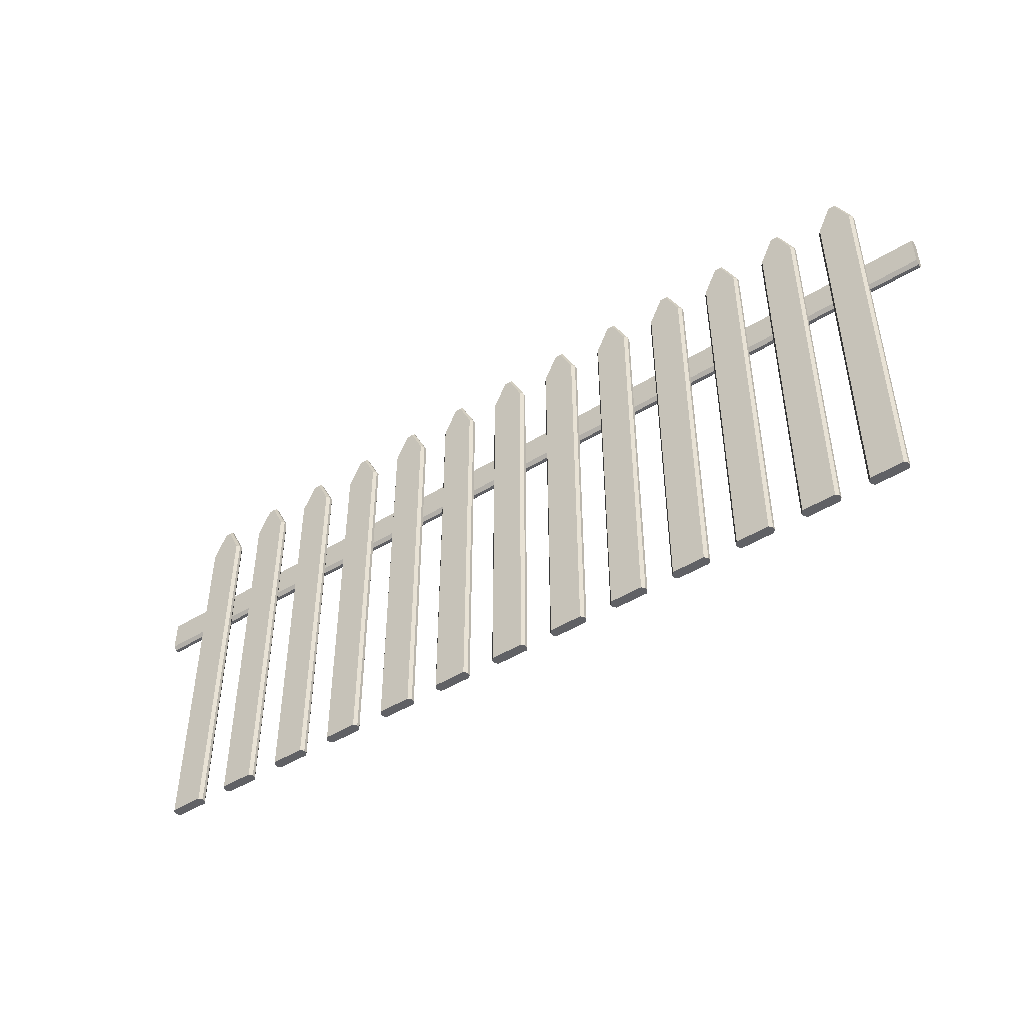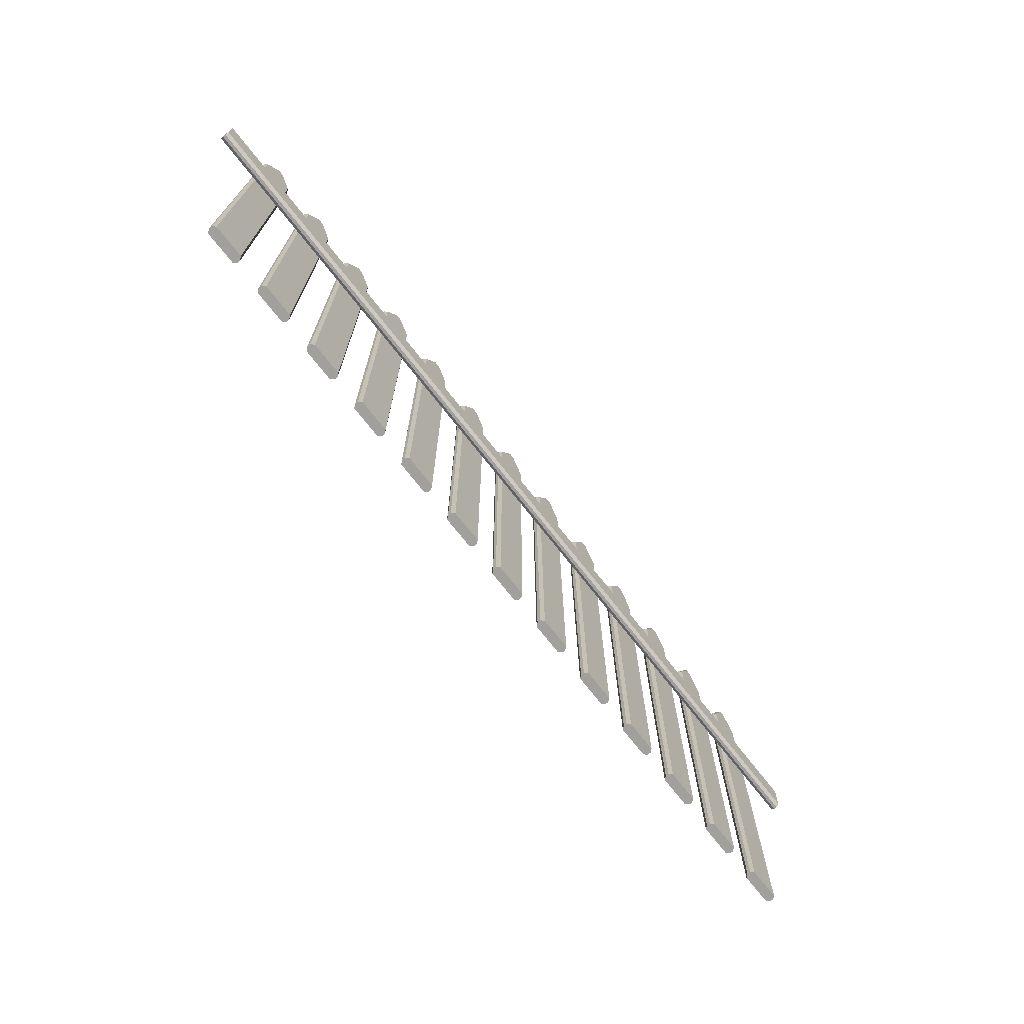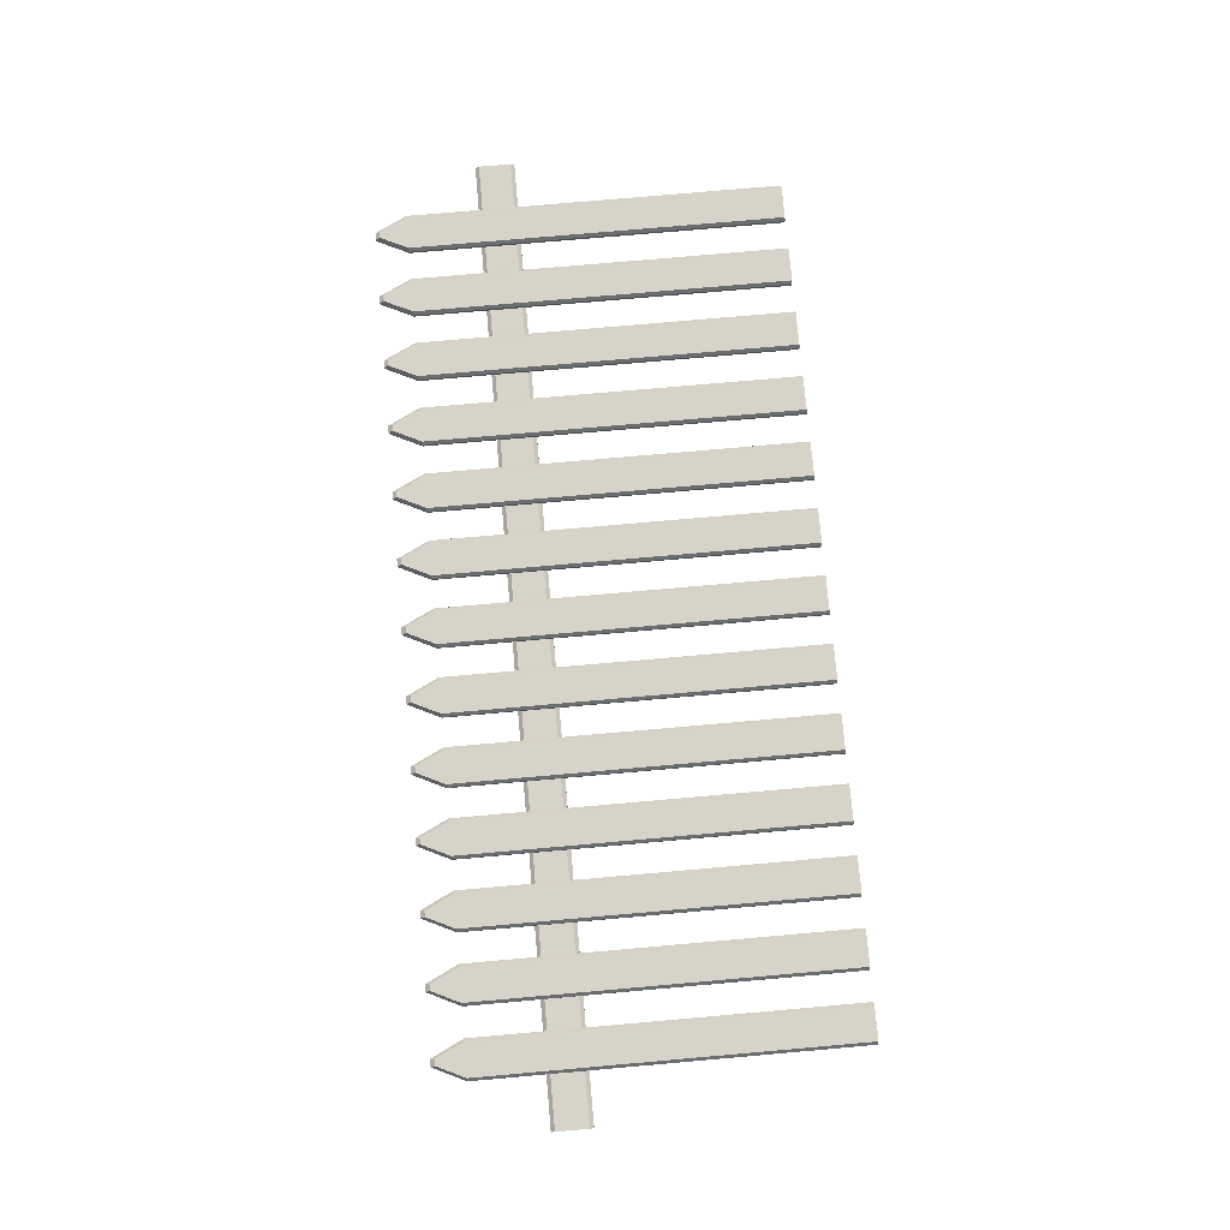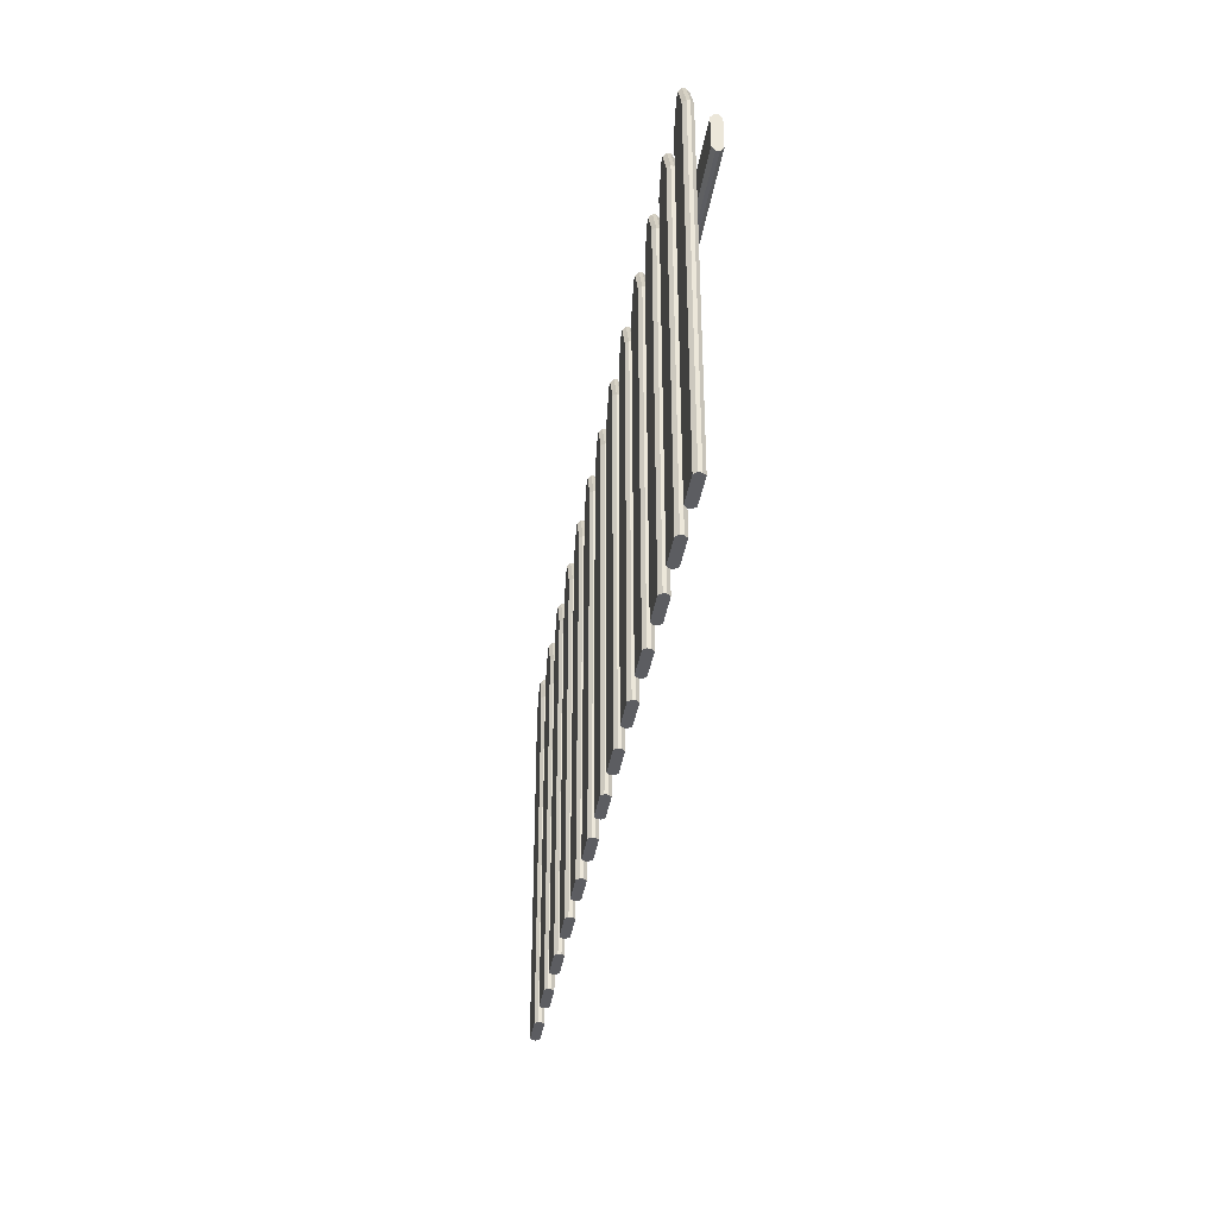
<metadata>
{"format":"obj","ext":"obj","renderer":"f3d","projection":"perspective","resolution":1024,"background":"white","views":[{"elev":-47.1,"azim":34.9,"up":"+Y"},{"elev":-71.6,"azim":128.0,"up":"+Y"},{"elev":77.0,"azim":-95.0,"up":"+Z"},{"elev":-37.2,"azim":81.0,"up":"+Y"}]}
</metadata>
<code>
o Cube.001_Cube.002
v -1.166 1.476 -0.02442
v -1.166 1.476 -0.07264
v -1.166 1.319 -0.07264
v -1.166 1.319 -0.02442
v 3.497 1.476 -0.02442
v 3.497 1.476 -0.07264
v 3.497 1.319 -0.07264
v 3.497 1.319 -0.02442
v 3.497 1.495 -0.04049
v 3.497 1.495 -0.05657
v -1.166 1.495 -0.05657
v -1.166 1.495 -0.04049
v 3.497 1.301 -0.05657
v 3.497 1.301 -0.04049
v -1.166 1.301 -0.04049
v -1.166 1.301 -0.05657
f 10 6 2 11
f 6 7 3 2
f 14 8 4 15
f 8 5 1 4
f 11 2 3 16
f 5 9 12 1
f 9 10 11 12
f 7 13 16 3
f 13 14 15 16
f 1 12 15 4
f 12 11 16 15
f 10 9 14 13
f 8 14 9 5
f 6 10 13 7
o Cube_Cube.001
v -0.8991 0 0.02411
v -0.8991 0 -0.02411
v -0.7373 0 -0.02411
v -0.7373 0 0.02411
v -0.8991 1.848 0.02411
v -0.8991 1.848 -0.02411
v -0.7373 1.848 -0.02411
v -0.7373 1.848 0.02411
v -0.8334 1.986 0.02411
v -0.8334 1.986 -0.02411
v -0.8031 1.986 -0.02411
v -0.8031 1.986 0.02411
v -0.9129 1.848 0.008037
v -0.9129 1.848 -0.008037
v -0.9129 1e-06 -0.008037
v -0.9129 1e-06 0.008037
v -0.7236 1.848 -0.008037
v -0.7236 1.848 0.008037
v -0.7236 1e-06 0.008037
v -0.7236 1e-06 -0.008037
v -0.8359 2.007 0.008037
v -0.8359 2.007 -0.008037
v -0.8005 2.007 -0.008037
v -0.8005 2.007 0.008037
v -0.5678 0 0.02411
v -0.5678 0 -0.02411
v -0.406 0 -0.02411
v -0.406 0 0.02411
v -0.5678 1.848 0.02411
v -0.5678 1.848 -0.02411
v -0.406 1.848 -0.02411
v -0.406 1.848 0.02411
v -0.5021 1.986 0.02411
v -0.5021 1.986 -0.02411
v -0.4718 1.986 -0.02411
v -0.4718 1.986 0.02411
v -0.5816 1.848 0.008037
v -0.5816 1.848 -0.008037
v -0.5816 1e-06 -0.008037
v -0.5816 1e-06 0.008037
v -0.3923 1.848 -0.008037
v -0.3923 1.848 0.008037
v -0.3923 1e-06 0.008037
v -0.3923 1e-06 -0.008037
v -0.5047 2.007 0.008037
v -0.5047 2.007 -0.008037
v -0.4692 2.007 -0.008037
v -0.4692 2.007 0.008037
v -0.2365 0 0.02411
v -0.2365 0 -0.02411
v -0.07477 0 -0.02411
v -0.07477 0 0.02411
v -0.2365 1.848 0.02411
v -0.2365 1.848 -0.02411
v -0.07477 1.848 -0.02411
v -0.07477 1.848 0.02411
v -0.1708 1.986 0.02411
v -0.1708 1.986 -0.02411
v -0.1405 1.986 -0.02411
v -0.1405 1.986 0.02411
v -0.2503 1.848 0.008037
v -0.2503 1.848 -0.008037
v -0.2503 1e-06 -0.008037
v -0.2503 1e-06 0.008037
v -0.061 1.848 -0.008037
v -0.061 1.848 0.008037
v -0.061 1e-06 0.008037
v -0.061 1e-06 -0.008037
v -0.1734 2.007 0.008037
v -0.1734 2.007 -0.008037
v -0.1379 2.007 -0.008037
v -0.1379 2.007 0.008037
v 0.09474 0 0.02411
v 0.09474 0 -0.02411
v 0.2565 0 -0.02411
v 0.2565 0 0.02411
v 0.09474 1.848 0.02411
v 0.09474 1.848 -0.02411
v 0.2565 1.848 -0.02411
v 0.2565 1.848 0.02411
v 0.1605 1.986 0.02411
v 0.1605 1.986 -0.02411
v 0.1908 1.986 -0.02411
v 0.1908 1.986 0.02411
v 0.08098 1.848 0.008037
v 0.08098 1.848 -0.008037
v 0.08098 1e-06 -0.008037
v 0.08098 1e-06 0.008037
v 0.2703 1.848 -0.008037
v 0.2703 1.848 0.008037
v 0.2703 1e-06 0.008037
v 0.2703 1e-06 -0.008037
v 0.1579 2.007 0.008037
v 0.1579 2.007 -0.008037
v 0.1934 2.007 -0.008037
v 0.1934 2.007 0.008037
v 0.426 0 0.02411
v 0.426 0 -0.02411
v 0.5878 0 -0.02411
v 0.5878 0 0.02411
v 0.426 1.848 0.02411
v 0.426 1.848 -0.02411
v 0.5878 1.848 -0.02411
v 0.5878 1.848 0.02411
v 0.4917 1.986 0.02411
v 0.4917 1.986 -0.02411
v 0.5221 1.986 -0.02411
v 0.5221 1.986 0.02411
v 0.4123 1.848 0.008037
v 0.4123 1.848 -0.008037
v 0.4123 1e-06 -0.008037
v 0.4123 1e-06 0.008037
v 0.6016 1.848 -0.008037
v 0.6016 1.848 0.008037
v 0.6016 1e-06 0.008037
v 0.6016 1e-06 -0.008037
v 0.4892 2.007 0.008037
v 0.4892 2.007 -0.008037
v 0.5246 2.007 -0.008037
v 0.5246 2.007 0.008037
v 0.7573 0 0.02411
v 0.7573 0 -0.02411
v 0.9191 0 -0.02411
v 0.9191 0 0.02411
v 0.7573 1.848 0.02411
v 0.7573 1.848 -0.02411
v 0.9191 1.848 -0.02411
v 0.9191 1.848 0.02411
v 0.823 1.986 0.02411
v 0.823 1.986 -0.02411
v 0.8533 1.986 -0.02411
v 0.8533 1.986 0.02411
v 0.7435 1.848 0.008037
v 0.7435 1.848 -0.008037
v 0.7435 1e-06 -0.008037
v 0.7435 1e-06 0.008037
v 0.9328 1.848 -0.008037
v 0.9328 1.848 0.008037
v 0.9328 1e-06 0.008037
v 0.9328 1e-06 -0.008037
v 0.8204 2.007 0.008037
v 0.8204 2.007 -0.008037
v 0.8559 2.007 -0.008037
v 0.8559 2.007 0.008037
v 1.089 0 0.02411
v 1.089 0 -0.02411
v 1.25 0 -0.02411
v 1.25 0 0.02411
v 1.089 1.848 0.02411
v 1.089 1.848 -0.02411
v 1.25 1.848 -0.02411
v 1.25 1.848 0.02411
v 1.154 1.986 0.02411
v 1.154 1.986 -0.02411
v 1.185 1.986 -0.02411
v 1.185 1.986 0.02411
v 1.075 1.848 0.008037
v 1.075 1.848 -0.008037
v 1.075 1e-06 -0.008037
v 1.075 1e-06 0.008037
v 1.264 1.848 -0.008037
v 1.264 1.848 0.008037
v 1.264 1e-06 0.008037
v 1.264 1e-06 -0.008037
v 1.152 2.007 0.008037
v 1.152 2.007 -0.008037
v 1.187 2.007 -0.008037
v 1.187 2.007 0.008037
v 1.42 0 0.02411
v 1.42 0 -0.02411
v 1.582 0 -0.02411
v 1.582 0 0.02411
v 1.42 1.848 0.02411
v 1.42 1.848 -0.02411
v 1.582 1.848 -0.02411
v 1.582 1.848 0.02411
v 1.486 1.986 0.02411
v 1.486 1.986 -0.02411
v 1.516 1.986 -0.02411
v 1.516 1.986 0.02411
v 1.406 1.848 0.008037
v 1.406 1.848 -0.008037
v 1.406 1e-06 -0.008037
v 1.406 1e-06 0.008037
v 1.595 1.848 -0.008037
v 1.595 1.848 0.008037
v 1.595 1e-06 0.008037
v 1.595 1e-06 -0.008037
v 1.483 2.007 0.008037
v 1.483 2.007 -0.008037
v 1.518 2.007 -0.008037
v 1.518 2.007 0.008037
v 1.751 0 0.02411
v 1.751 0 -0.02411
v 1.913 0 -0.02411
v 1.913 0 0.02411
v 1.751 1.848 0.02411
v 1.751 1.848 -0.02411
v 1.913 1.848 -0.02411
v 1.913 1.848 0.02411
v 1.817 1.986 0.02411
v 1.817 1.986 -0.02411
v 1.847 1.986 -0.02411
v 1.847 1.986 0.02411
v 1.737 1.848 0.008037
v 1.737 1.848 -0.008037
v 1.737 1e-06 -0.008037
v 1.737 1e-06 0.008037
v 1.927 1.848 -0.008037
v 1.927 1.848 0.008037
v 1.927 1e-06 0.008037
v 1.927 1e-06 -0.008037
v 1.814 2.007 0.008037
v 1.814 2.007 -0.008037
v 1.85 2.007 -0.008037
v 1.85 2.007 0.008037
v 2.082 0 0.02411
v 2.082 0 -0.02411
v 2.244 0 -0.02411
v 2.244 0 0.02411
v 2.082 1.848 0.02411
v 2.082 1.848 -0.02411
v 2.244 1.848 -0.02411
v 2.244 1.848 0.02411
v 2.148 1.986 0.02411
v 2.148 1.986 -0.02411
v 2.178 1.986 -0.02411
v 2.178 1.986 0.02411
v 2.069 1.848 0.008037
v 2.069 1.848 -0.008037
v 2.069 1e-06 -0.008037
v 2.069 1e-06 0.008037
v 2.258 1.848 -0.008037
v 2.258 1.848 0.008037
v 2.258 1e-06 0.008037
v 2.258 1e-06 -0.008037
v 2.146 2.007 0.008037
v 2.146 2.007 -0.008037
v 2.181 2.007 -0.008037
v 2.181 2.007 0.008037
v 2.414 0 0.02411
v 2.414 0 -0.02411
v 2.575 0 -0.02411
v 2.575 0 0.02411
v 2.414 1.848 0.02411
v 2.414 1.848 -0.02411
v 2.575 1.848 -0.02411
v 2.575 1.848 0.02411
v 2.479 1.986 0.02411
v 2.479 1.986 -0.02411
v 2.51 1.986 -0.02411
v 2.51 1.986 0.02411
v 2.4 1.848 0.008037
v 2.4 1.848 -0.008037
v 2.4 1e-06 -0.008037
v 2.4 1e-06 0.008037
v 2.589 1.848 -0.008037
v 2.589 1.848 0.008037
v 2.589 1e-06 0.008037
v 2.589 1e-06 -0.008037
v 2.477 2.007 0.008037
v 2.477 2.007 -0.008037
v 2.512 2.007 -0.008037
v 2.512 2.007 0.008037
v 2.745 0 0.02411
v 2.745 0 -0.02411
v 2.907 0 -0.02411
v 2.907 0 0.02411
v 2.745 1.848 0.02411
v 2.745 1.848 -0.02411
v 2.907 1.848 -0.02411
v 2.907 1.848 0.02411
v 2.811 1.986 0.02411
v 2.811 1.986 -0.02411
v 2.841 1.986 -0.02411
v 2.841 1.986 0.02411
v 2.731 1.848 0.008037
v 2.731 1.848 -0.008037
v 2.731 1e-06 -0.008037
v 2.731 1e-06 0.008037
v 2.921 1.848 -0.008037
v 2.921 1.848 0.008037
v 2.921 1e-06 0.008037
v 2.921 1e-06 -0.008037
v 2.808 2.007 0.008037
v 2.808 2.007 -0.008037
v 2.844 2.007 -0.008037
v 2.844 2.007 0.008037
v 3.076 0 0.02411
v 3.076 0 -0.02411
v 3.238 0 -0.02411
v 3.238 0 0.02411
v 3.076 1.848 0.02411
v 3.076 1.848 -0.02411
v 3.238 1.848 -0.02411
v 3.238 1.848 0.02411
v 3.142 1.986 0.02411
v 3.142 1.986 -0.02411
v 3.172 1.986 -0.02411
v 3.172 1.986 0.02411
v 3.062 1.848 0.008037
v 3.062 1.848 -0.008037
v 3.062 1e-06 -0.008037
v 3.062 1e-06 0.008037
v 3.252 1.848 -0.008037
v 3.252 1.848 0.008037
v 3.252 1e-06 0.008037
v 3.252 1e-06 -0.008037
v 3.139 2.007 0.008037
v 3.139 2.007 -0.008037
v 3.175 2.007 -0.008037
v 3.175 2.007 0.008037
f 30 22 18 31
f 22 23 19 18
f 34 24 20 35
f 24 21 17 20
f 31 18 19 36
f 21 24 28 25
f 39 27 26 38
f 33 23 27 39
f 23 22 26 27
f 29 21 25 37
f 21 29 32 17
f 29 30 31 32
f 23 33 36 19
f 33 34 35 36
f 17 32 35 20
f 32 31 36 35
f 28 40 37 25
f 40 39 38 37
f 24 34 40 28
f 34 33 39 40
f 22 30 38 26
f 30 29 37 38
f 54 46 42 55
f 46 47 43 42
f 58 48 44 59
f 48 45 41 44
f 55 42 43 60
f 45 48 52 49
f 63 51 50 62
f 57 47 51 63
f 47 46 50 51
f 53 45 49 61
f 45 53 56 41
f 53 54 55 56
f 47 57 60 43
f 57 58 59 60
f 41 56 59 44
f 56 55 60 59
f 52 64 61 49
f 64 63 62 61
f 48 58 64 52
f 58 57 63 64
f 46 54 62 50
f 54 53 61 62
f 78 70 66 79
f 70 71 67 66
f 82 72 68 83
f 72 69 65 68
f 79 66 67 84
f 69 72 76 73
f 87 75 74 86
f 81 71 75 87
f 71 70 74 75
f 77 69 73 85
f 69 77 80 65
f 77 78 79 80
f 71 81 84 67
f 81 82 83 84
f 65 80 83 68
f 80 79 84 83
f 76 88 85 73
f 88 87 86 85
f 72 82 88 76
f 82 81 87 88
f 70 78 86 74
f 78 77 85 86
f 102 94 90 103
f 94 95 91 90
f 106 96 92 107
f 96 93 89 92
f 103 90 91 108
f 93 96 100 97
f 111 99 98 110
f 105 95 99 111
f 95 94 98 99
f 101 93 97 109
f 93 101 104 89
f 101 102 103 104
f 95 105 108 91
f 105 106 107 108
f 89 104 107 92
f 104 103 108 107
f 100 112 109 97
f 112 111 110 109
f 96 106 112 100
f 106 105 111 112
f 94 102 110 98
f 102 101 109 110
f 126 118 114 127
f 118 119 115 114
f 130 120 116 131
f 120 117 113 116
f 127 114 115 132
f 117 120 124 121
f 135 123 122 134
f 129 119 123 135
f 119 118 122 123
f 125 117 121 133
f 117 125 128 113
f 125 126 127 128
f 119 129 132 115
f 129 130 131 132
f 113 128 131 116
f 128 127 132 131
f 124 136 133 121
f 136 135 134 133
f 120 130 136 124
f 130 129 135 136
f 118 126 134 122
f 126 125 133 134
f 150 142 138 151
f 142 143 139 138
f 154 144 140 155
f 144 141 137 140
f 151 138 139 156
f 141 144 148 145
f 159 147 146 158
f 153 143 147 159
f 143 142 146 147
f 149 141 145 157
f 141 149 152 137
f 149 150 151 152
f 143 153 156 139
f 153 154 155 156
f 137 152 155 140
f 152 151 156 155
f 148 160 157 145
f 160 159 158 157
f 144 154 160 148
f 154 153 159 160
f 142 150 158 146
f 150 149 157 158
f 174 166 162 175
f 166 167 163 162
f 178 168 164 179
f 168 165 161 164
f 175 162 163 180
f 165 168 172 169
f 183 171 170 182
f 177 167 171 183
f 167 166 170 171
f 173 165 169 181
f 165 173 176 161
f 173 174 175 176
f 167 177 180 163
f 177 178 179 180
f 161 176 179 164
f 176 175 180 179
f 172 184 181 169
f 184 183 182 181
f 168 178 184 172
f 178 177 183 184
f 166 174 182 170
f 174 173 181 182
f 198 190 186 199
f 190 191 187 186
f 202 192 188 203
f 192 189 185 188
f 199 186 187 204
f 189 192 196 193
f 207 195 194 206
f 201 191 195 207
f 191 190 194 195
f 197 189 193 205
f 189 197 200 185
f 197 198 199 200
f 191 201 204 187
f 201 202 203 204
f 185 200 203 188
f 200 199 204 203
f 196 208 205 193
f 208 207 206 205
f 192 202 208 196
f 202 201 207 208
f 190 198 206 194
f 198 197 205 206
f 222 214 210 223
f 214 215 211 210
f 226 216 212 227
f 216 213 209 212
f 223 210 211 228
f 213 216 220 217
f 231 219 218 230
f 225 215 219 231
f 215 214 218 219
f 221 213 217 229
f 213 221 224 209
f 221 222 223 224
f 215 225 228 211
f 225 226 227 228
f 209 224 227 212
f 224 223 228 227
f 220 232 229 217
f 232 231 230 229
f 216 226 232 220
f 226 225 231 232
f 214 222 230 218
f 222 221 229 230
f 246 238 234 247
f 238 239 235 234
f 250 240 236 251
f 240 237 233 236
f 247 234 235 252
f 237 240 244 241
f 255 243 242 254
f 249 239 243 255
f 239 238 242 243
f 245 237 241 253
f 237 245 248 233
f 245 246 247 248
f 239 249 252 235
f 249 250 251 252
f 233 248 251 236
f 248 247 252 251
f 244 256 253 241
f 256 255 254 253
f 240 250 256 244
f 250 249 255 256
f 238 246 254 242
f 246 245 253 254
f 270 262 258 271
f 262 263 259 258
f 274 264 260 275
f 264 261 257 260
f 271 258 259 276
f 261 264 268 265
f 279 267 266 278
f 273 263 267 279
f 263 262 266 267
f 269 261 265 277
f 261 269 272 257
f 269 270 271 272
f 263 273 276 259
f 273 274 275 276
f 257 272 275 260
f 272 271 276 275
f 268 280 277 265
f 280 279 278 277
f 264 274 280 268
f 274 273 279 280
f 262 270 278 266
f 270 269 277 278
f 294 286 282 295
f 286 287 283 282
f 298 288 284 299
f 288 285 281 284
f 295 282 283 300
f 285 288 292 289
f 303 291 290 302
f 297 287 291 303
f 287 286 290 291
f 293 285 289 301
f 285 293 296 281
f 293 294 295 296
f 287 297 300 283
f 297 298 299 300
f 281 296 299 284
f 296 295 300 299
f 292 304 301 289
f 304 303 302 301
f 288 298 304 292
f 298 297 303 304
f 286 294 302 290
f 294 293 301 302
f 318 310 306 319
f 310 311 307 306
f 322 312 308 323
f 312 309 305 308
f 319 306 307 324
f 309 312 316 313
f 327 315 314 326
f 321 311 315 327
f 311 310 314 315
f 317 309 313 325
f 309 317 320 305
f 317 318 319 320
f 311 321 324 307
f 321 322 323 324
f 305 320 323 308
f 320 319 324 323
f 316 328 325 313
f 328 327 326 325
f 312 322 328 316
f 322 321 327 328
f 310 318 326 314
f 318 317 325 326

</code>
